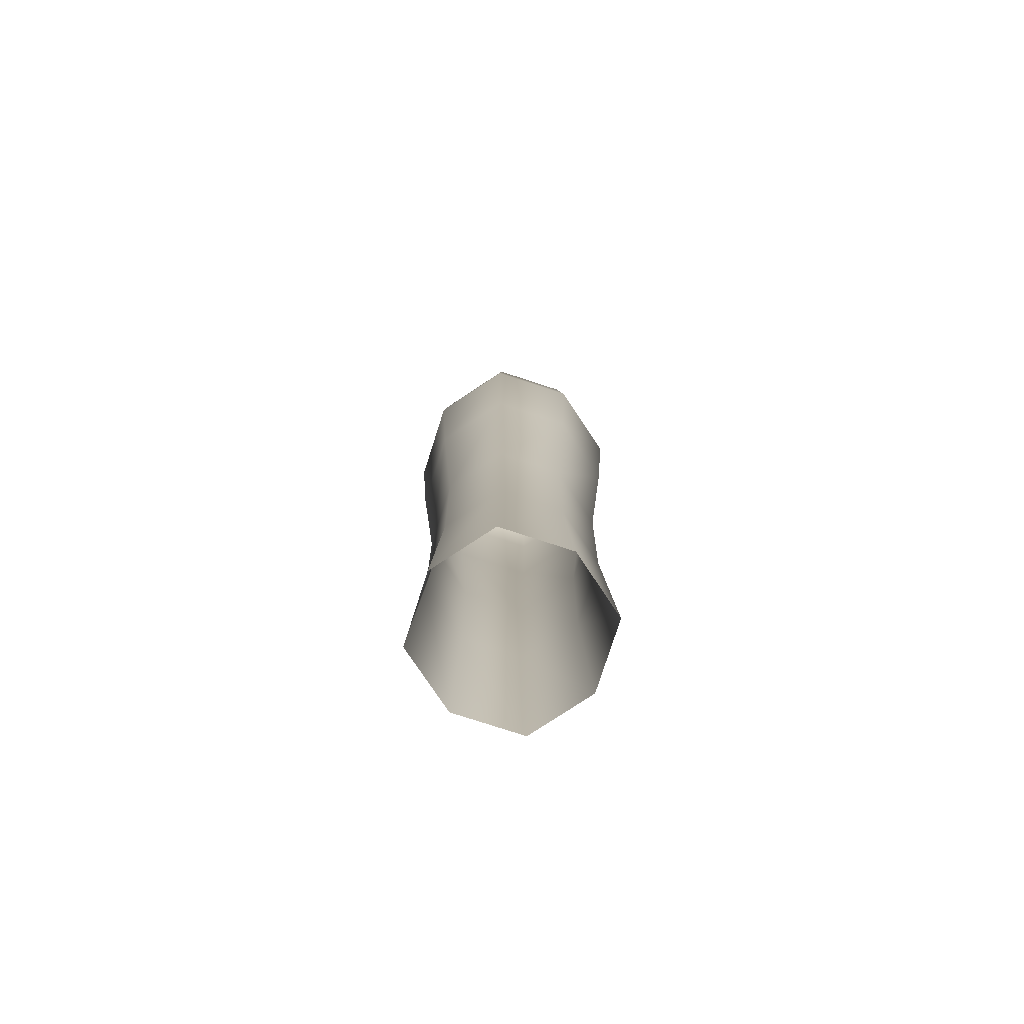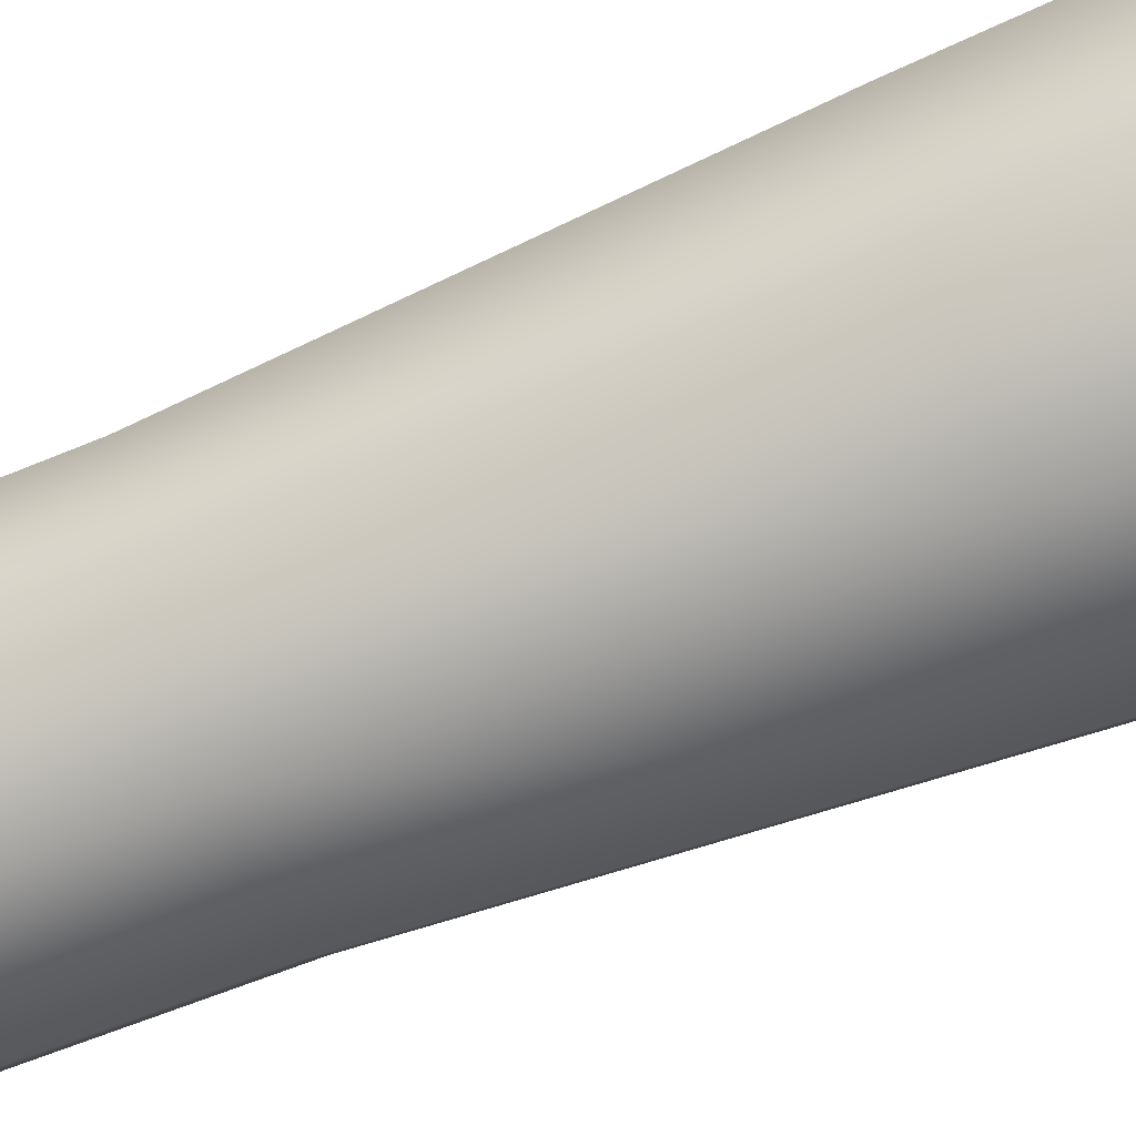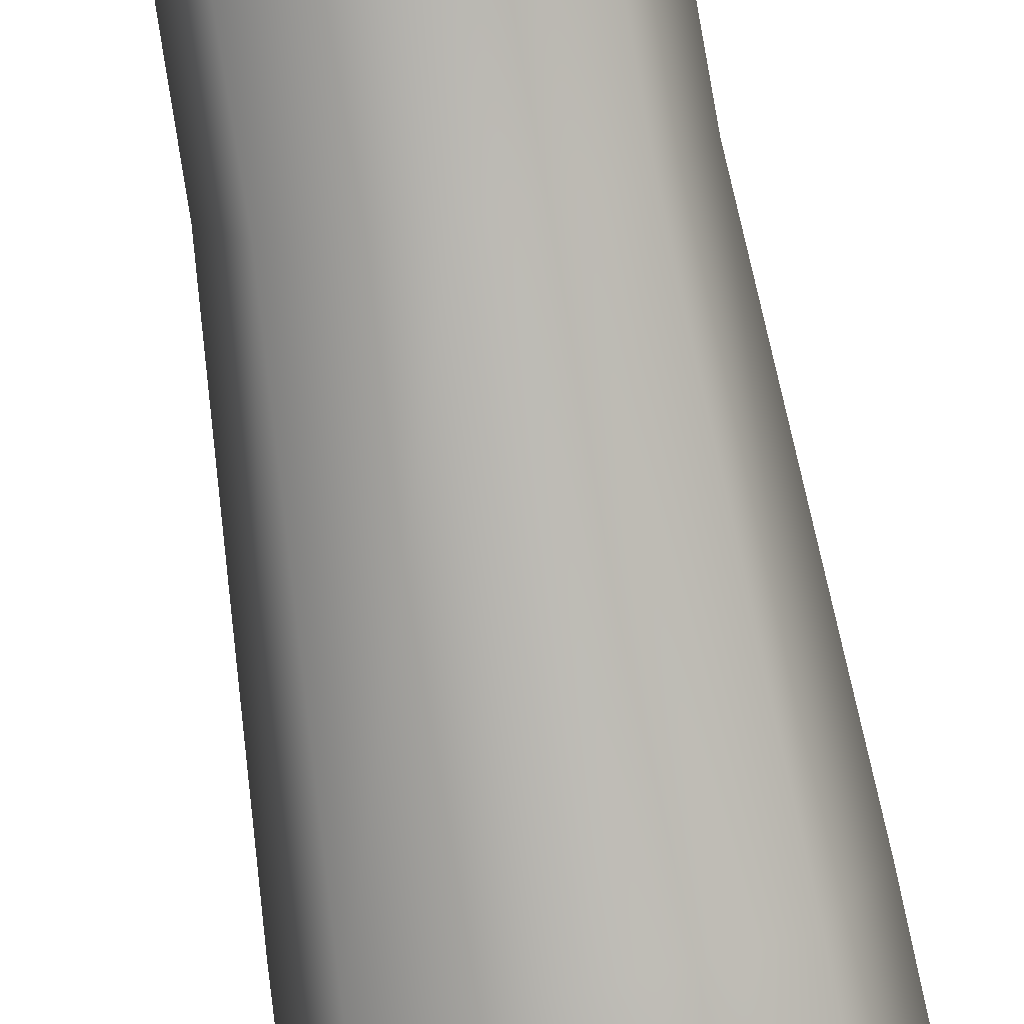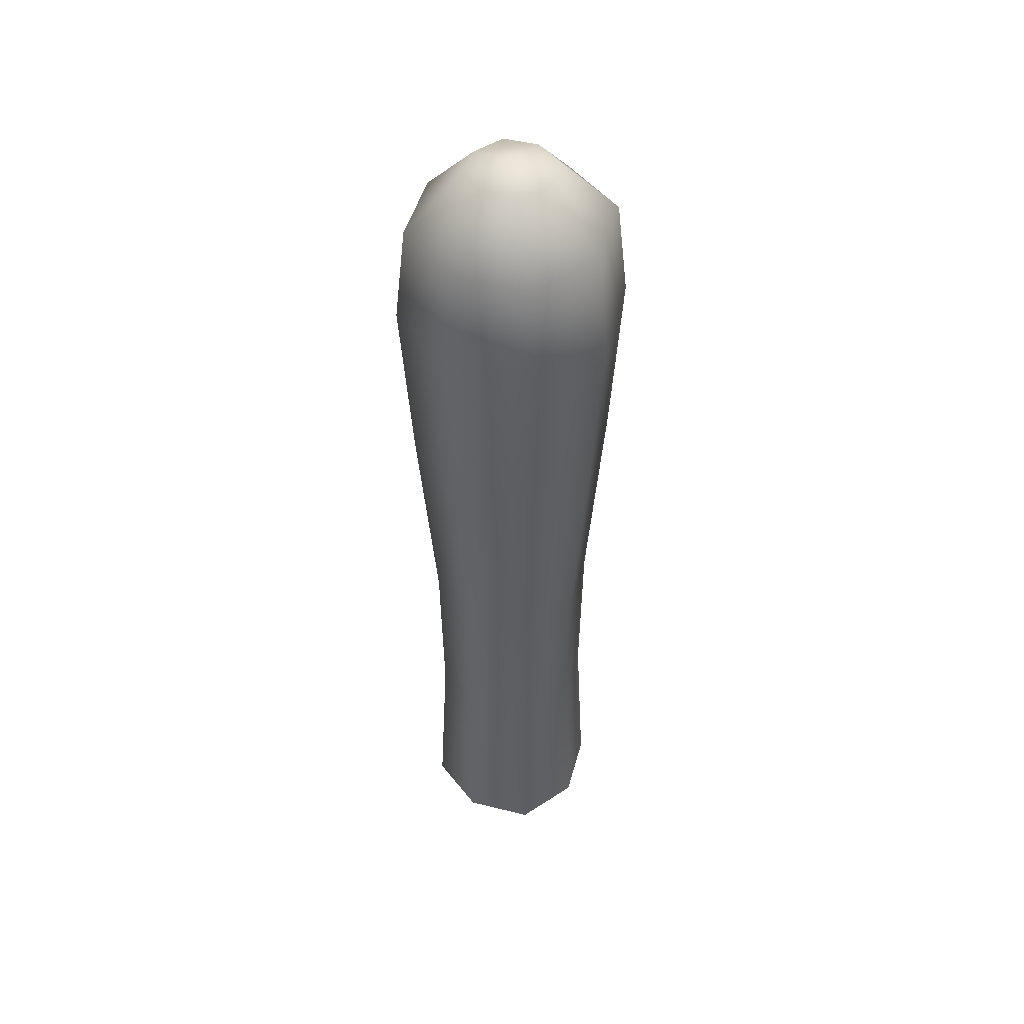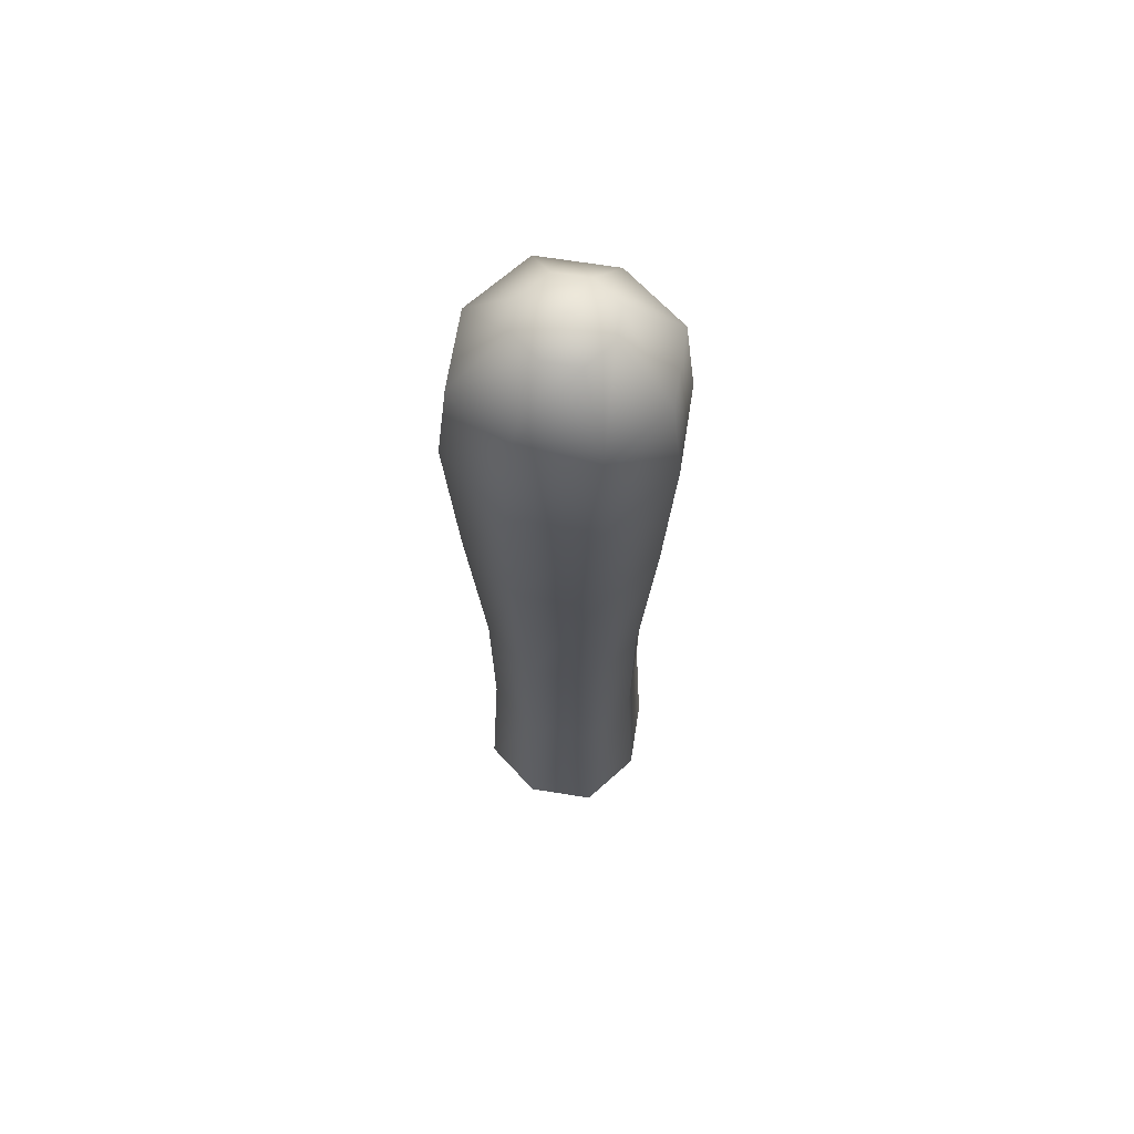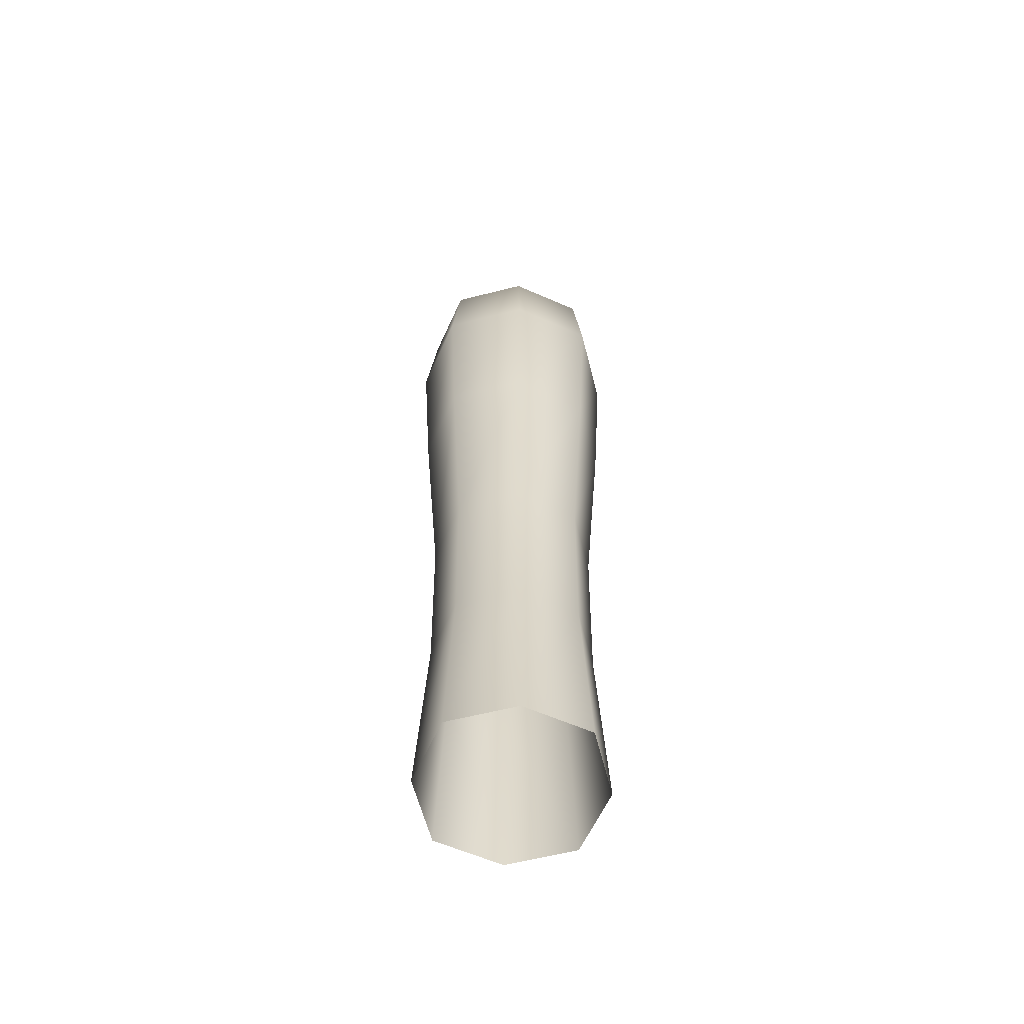
<metadata>
{"format":"obj","ext":"obj","renderer":"f3d","projection":"perspective","resolution":1024,"background":"white","views":[{"elev":-77.8,"azim":142.8,"up":"+Y"},{"elev":-73.3,"azim":111.3,"up":"+Z"},{"elev":-79.2,"azim":9.5,"up":"+Z"},{"elev":48.4,"azim":-145.4,"up":"+Y"},{"elev":65.7,"azim":-151.6,"up":"+Y"},{"elev":-60.0,"azim":-94.9,"up":"+Y"}]}
</metadata>
<code>
o Plane.005_Plane.012
v -0.04927 0.000197 0.02669
v 0.002841 0.000197 0.02669
v -0.04927 0.000197 -0.02542
v 0.002841 0.000197 -0.02542
v -0.04722 0.1503 -0.02337
v -0.04722 0.1503 0.02464
v 0.000783 0.1503 0.02464
v 0.000783 0.1503 -0.02337
v -0.05226 0.2424 -0.0284
v -0.05226 0.2424 0.02967
v 0.005823 0.2424 0.02967
v 0.005823 0.2424 -0.0284
v -0.05529 0.3153 -0.03144
v -0.05529 0.3153 0.03271
v 0.008858 0.3153 0.03271
v 0.008858 0.3153 -0.03144
v -0.05204 0.3554 -0.02819
v -0.05204 0.3554 0.02946
v 0.005607 0.3554 0.02946
v 0.005607 0.3554 -0.02819
v -0.03602 0.379 -0.01217
v -0.03602 0.379 0.01344
v -0.01042 0.379 0.01344
v -0.01042 0.379 -0.01217
v -0.05845 0.000197 0.000635
v 0.01201 0.000197 0.000635
v -0.05566 0.1503 0.000635
v 0.009231 0.1503 0.000635
v -0.06248 0.2424 0.000635
v 0.01604 0.2424 0.000635
v -0.06658 0.3153 0.000635
v 0.02015 0.3153 0.000635
v -0.06219 0.3554 0.000635
v 0.01575 0.3554 0.000635
v -0.04053 0.379 0.000635
v -0.005909 0.379 0.000635
v -0.02322 0.000197 0.03574
v -0.02322 0.000197 -0.03446
v -0.02322 0.1503 0.03296
v -0.02322 0.1503 -0.03169
v -0.02322 0.2424 0.03975
v -0.02322 0.2424 -0.03848
v -0.02322 0.3153 0.04384
v -0.02322 0.3153 -0.04257
v -0.02322 0.3554 0.03946
v -0.02322 0.3554 -0.03819
v -0.02322 0.379 0.01788
v -0.02322 0.379 -0.01661
v -0.02322 0.3832 0.000635
v -0.04653 0.07886 0.02395
v -0.04653 0.07886 -0.02268
v 9.8e-05 0.07886 -0.02268
v 9.8e-05 0.07886 0.02395
v 0.008305 0.07886 0.000635
v -0.05474 0.07886 0.000635
v -0.02322 0.07886 0.03204
v -0.02322 0.07886 -0.03077
f 40 5 9 42
f 55 50 6 27
f 57 51 5 40
f 56 53 7 39
f 54 52 8 28
f 30 12 16 32
f 39 7 11 41
f 28 8 12 30
f 27 6 10 29
f 32 16 20 34
f 29 10 14 31
f 42 9 13 44
f 41 11 15 43
f 46 17 21 48
f 31 14 18 33
f 44 13 17 46
f 43 15 19 45
f 49 36 24 48
f 45 19 23 47
f 34 20 24 36
f 33 18 22 35
f 17 33 35 21
f 19 34 36 23
f 47 23 36 49
f 13 31 33 17
f 9 29 31 13
f 15 32 34 19
f 5 27 29 9
f 7 28 30 11
f 11 30 32 15
f 53 54 28 7
f 51 55 27 5
f 22 47 49 35
f 18 45 47 22
f 35 49 48 21
f 14 43 45 18
f 16 44 46 20
f 20 46 48 24
f 10 41 43 14
f 12 42 44 16
f 6 39 41 10
f 50 56 39 6
f 52 57 40 8
f 8 40 42 12
f 4 38 57 52
f 1 37 56 50
f 3 25 55 51
f 2 26 54 53
f 26 4 52 54
f 37 2 53 56
f 38 3 51 57
f 25 1 50 55

</code>
